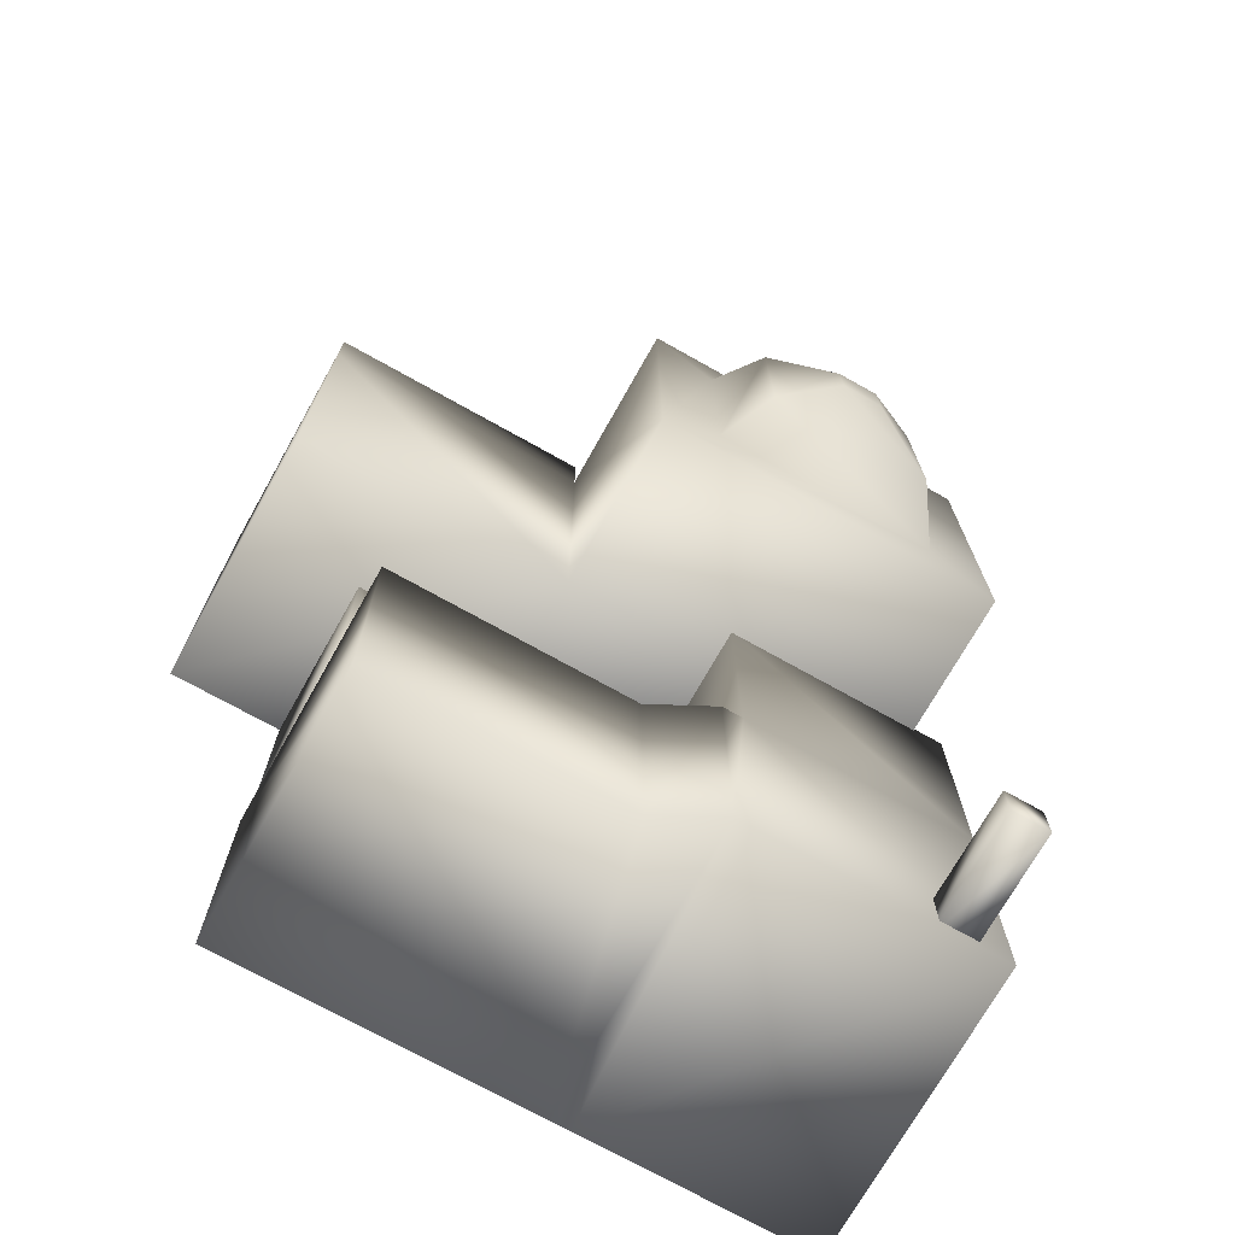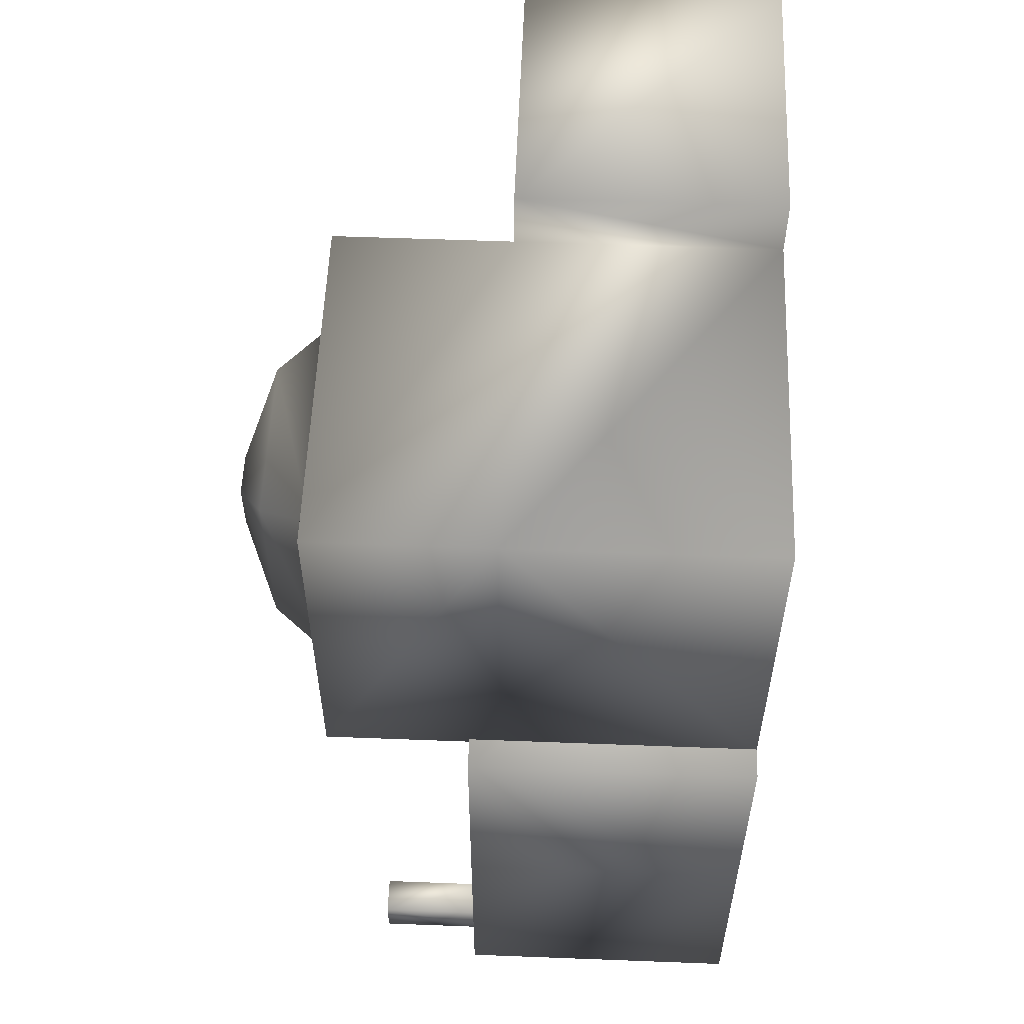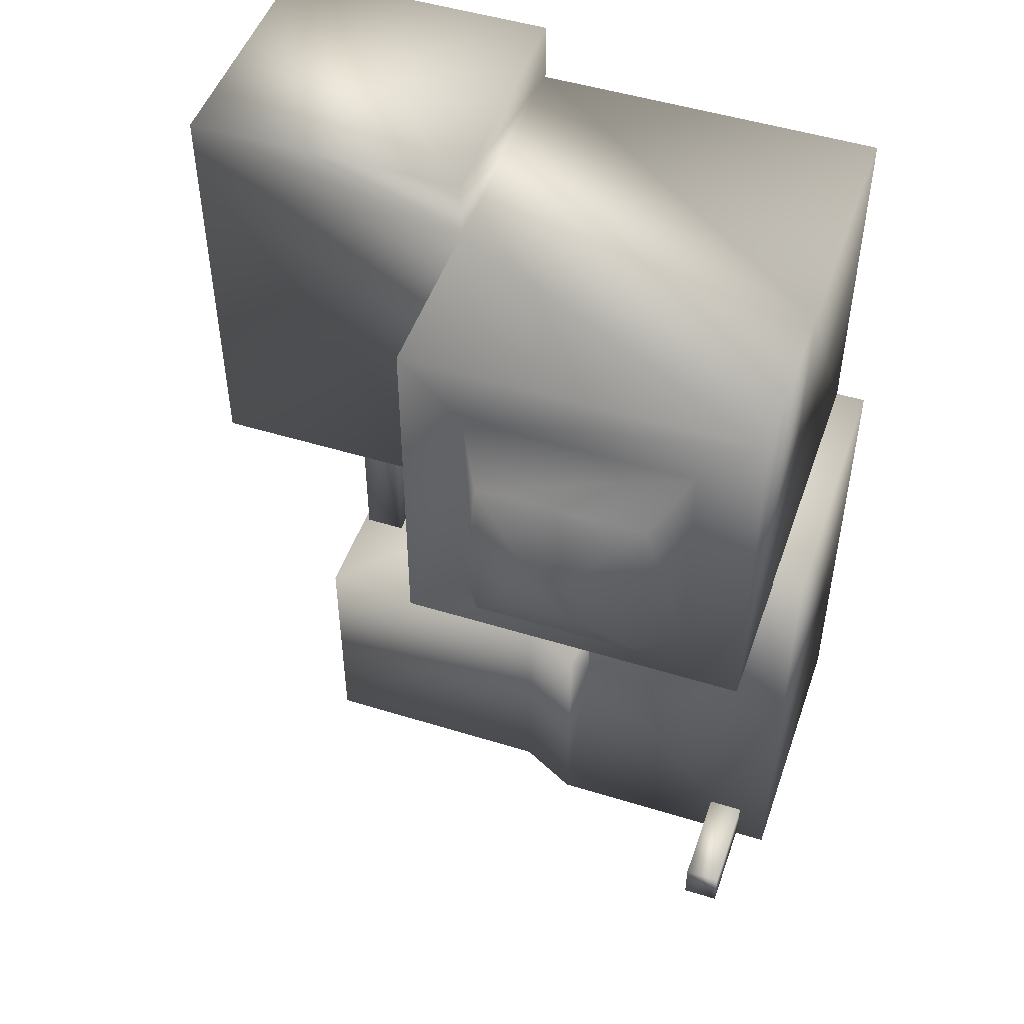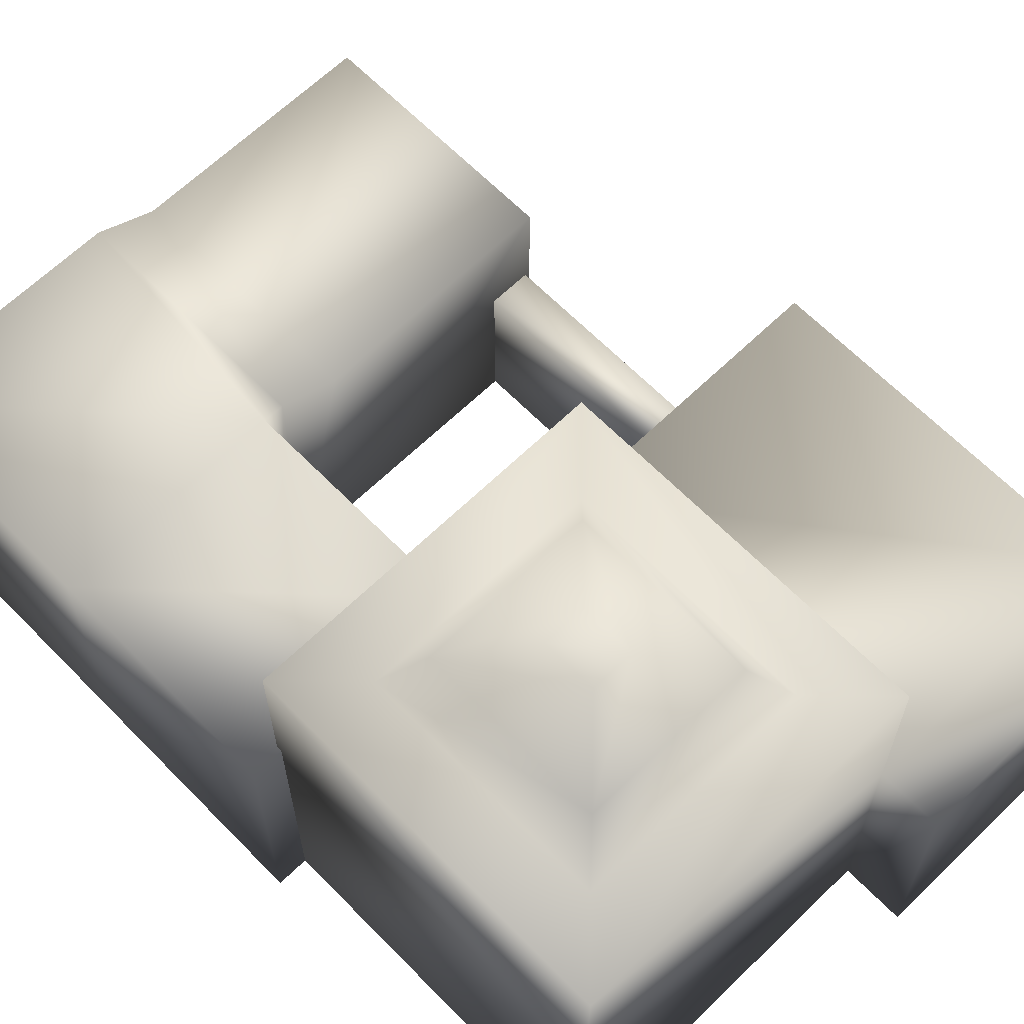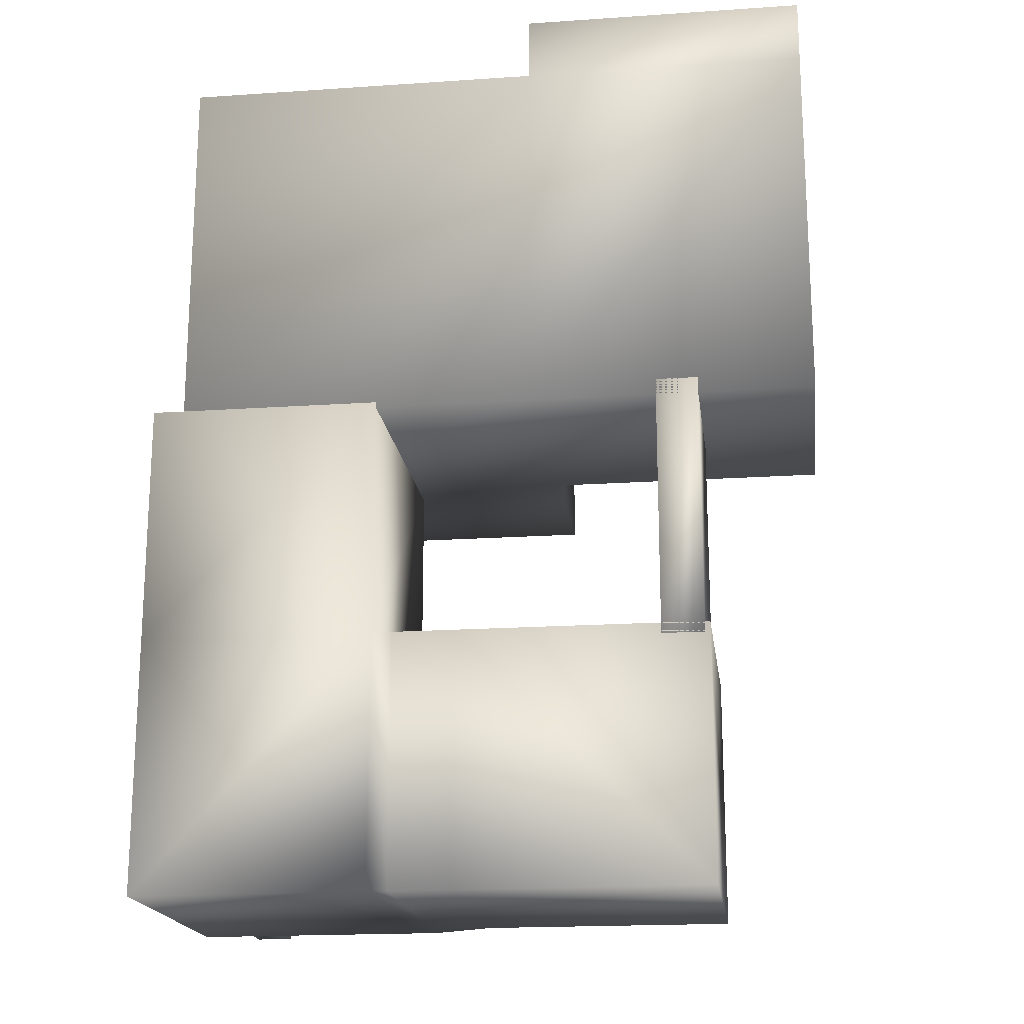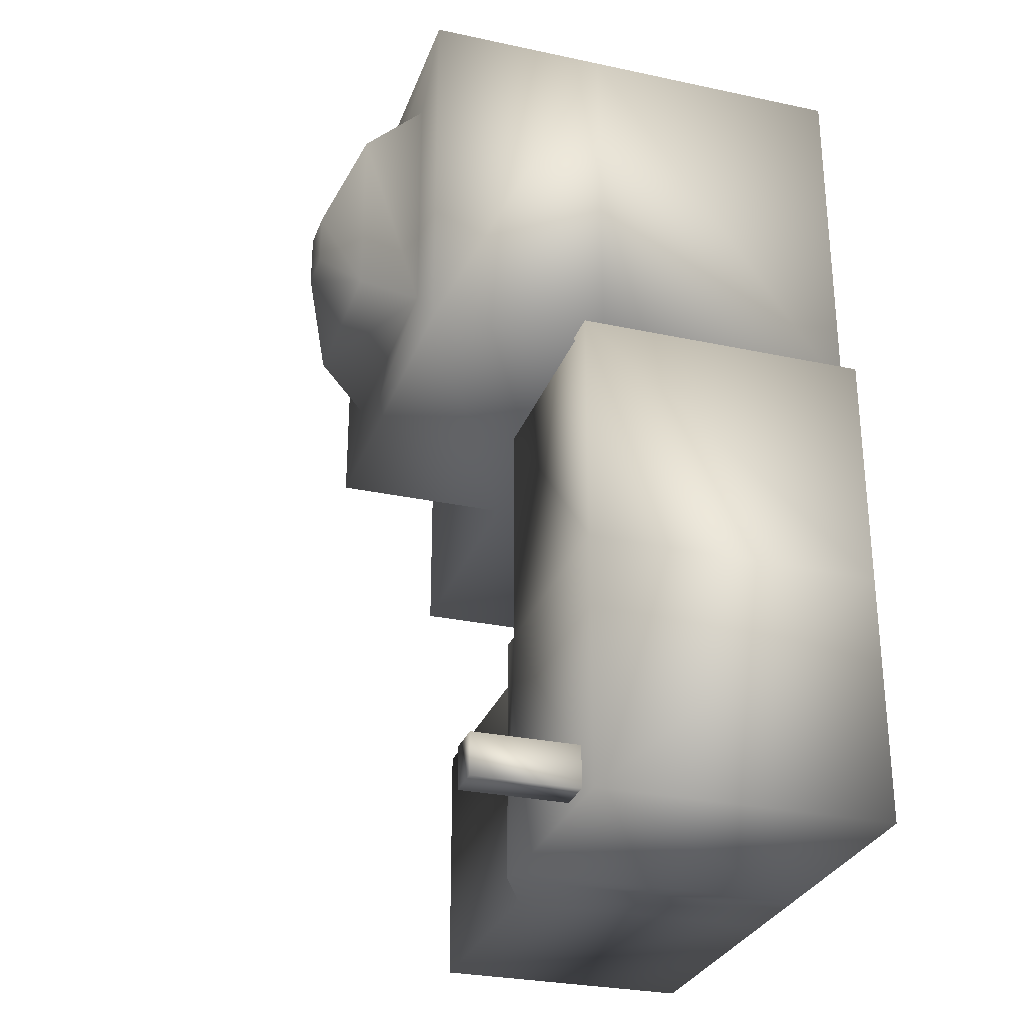
<metadata>
{"format":"obj","ext":"obj","renderer":"f3d","projection":"perspective","resolution":1024,"background":"white","views":[{"elev":-72.4,"azim":150.7,"up":"+Z"},{"elev":56.2,"azim":-87.7,"up":"+Z"},{"elev":49.3,"azim":-161.1,"up":"+Z"},{"elev":64.5,"azim":-44.3,"up":"+Y"},{"elev":-18.6,"azim":7.4,"up":"+Z"},{"elev":-29.0,"azim":-107.7,"up":"+Z"}]}
</metadata>
<code>
o oriental_houses_01_LOD4.obj
g default
v -320 0 45
v -320 0 -185
v -320 0 -425
v -320 280 45
v -320 280 -185
v -320 280 -425
v -290 0 390
v -290 0 40
v -290 250 390
v -290 250 40
v -290 265 -375
v -290 265 -415
v -290 380 -375
v -290 380 -415
v -290 420 390
v -290 420 40
v -255 265 -375
v -255 265 -415
v -255 380 -375
v -255 380 -415
v -230 420 330
v -230 420 100
v -200 470 300
v -200 470 130
v -140 500 240
v -140 500 190
v -100 0 45
v -100 0 -185
v -100 0 -425
v -100 280 45
v -100 280 -185
v -100 280 -425
v -100 500 240
v -100 500 190
v -80 0 -185
v -80 0 -425
v -80 280 -185
v -80 280 -425
v -40 470 300
v -40 470 130
v -22 0 -185
v -22 0 -425
v -22 250 -185
v -22 250 -425
v -10 420 330
v -10 420 100
v 50 0 450
v 50 0 390
v 50 0 40
v 50 250 450
v 50 250 390
v 50 250 40
v 50 420 390
v 50 420 40
v 170 0 55
v 170 0 -195
v 170 155 55
v 170 155 -195
v 210 0 55
v 210 0 -195
v 210 155 55
v 210 155 -195
v 215 0 -185
v 215 0 -425
v 215 250 -185
v 215 250 -425
v 320 0 450
v 320 0 390
v 320 0 40
v 320 250 450
v 320 250 390
v 320 250 40
f 49 68 48
f 49 69 68
f 67 50 47
f 70 50 67
f 69 71 68
f 72 71 69
f 52 69 49
f 52 72 69
f 9 8 7
f 9 10 8
f 50 48 47
f 50 51 48
f 68 70 67
f 71 70 68
f 48 67 47
f 48 68 67
f 7 8 48
f 8 49 48
f 8 10 49
f 10 52 49
f 9 7 48
f 51 9 48
f 15 16 9
f 16 10 9
f 16 54 52
f 10 16 52
f 54 53 51
f 52 54 51
f 53 15 51
f 15 9 51
f 1 2 27
f 2 28 27
f 4 1 27
f 30 4 27
f 28 30 27
f 31 30 28
f 3 6 29
f 6 32 29
f 4 2 1
f 4 5 2
f 3 29 28
f 2 3 28
f 64 66 63
f 66 65 63
f 6 3 2
f 5 6 2
f 28 36 35
f 29 36 28
f 37 28 35
f 37 31 28
f 29 38 36
f 32 38 29
f 35 42 41
f 36 42 35
f 43 35 41
f 43 37 35
f 36 44 42
f 38 44 36
f 64 63 41
f 42 64 41
f 63 65 41
f 65 43 41
f 66 64 42
f 44 66 42
f 56 59 55
f 56 60 59
f 59 57 55
f 61 57 59
f 60 61 59
f 62 61 60
f 58 60 56
f 58 62 60
f 57 56 55
f 57 58 56
f 13 12 11
f 13 14 12
f 11 12 17
f 12 18 17
f 12 14 18
f 14 20 18
f 14 13 19
f 20 14 19
f 13 11 17
f 19 13 17
f 18 19 17
f 20 19 18
f 71 52 51
f 72 52 71
f 70 51 50
f 71 51 70
f 26 25 33
f 34 26 33
f 45 15 53
f 45 21 15
f 21 16 15
f 22 16 21
f 54 22 46
f 54 16 22
f 54 45 53
f 54 46 45
f 39 21 45
f 39 23 21
f 23 22 21
f 23 24 22
f 22 40 46
f 24 40 22
f 46 39 45
f 40 39 46
f 33 23 39
f 33 25 23
f 25 24 23
f 25 26 24
f 24 34 40
f 26 34 24
f 40 33 39
f 34 33 40
f 5 4 30
f 31 5 30
f 32 6 31
f 6 5 31
f 38 31 37
f 38 32 31
f 44 37 43
f 38 37 44
f 65 66 43
f 66 44 43
f 61 58 57
f 62 58 61

</code>
